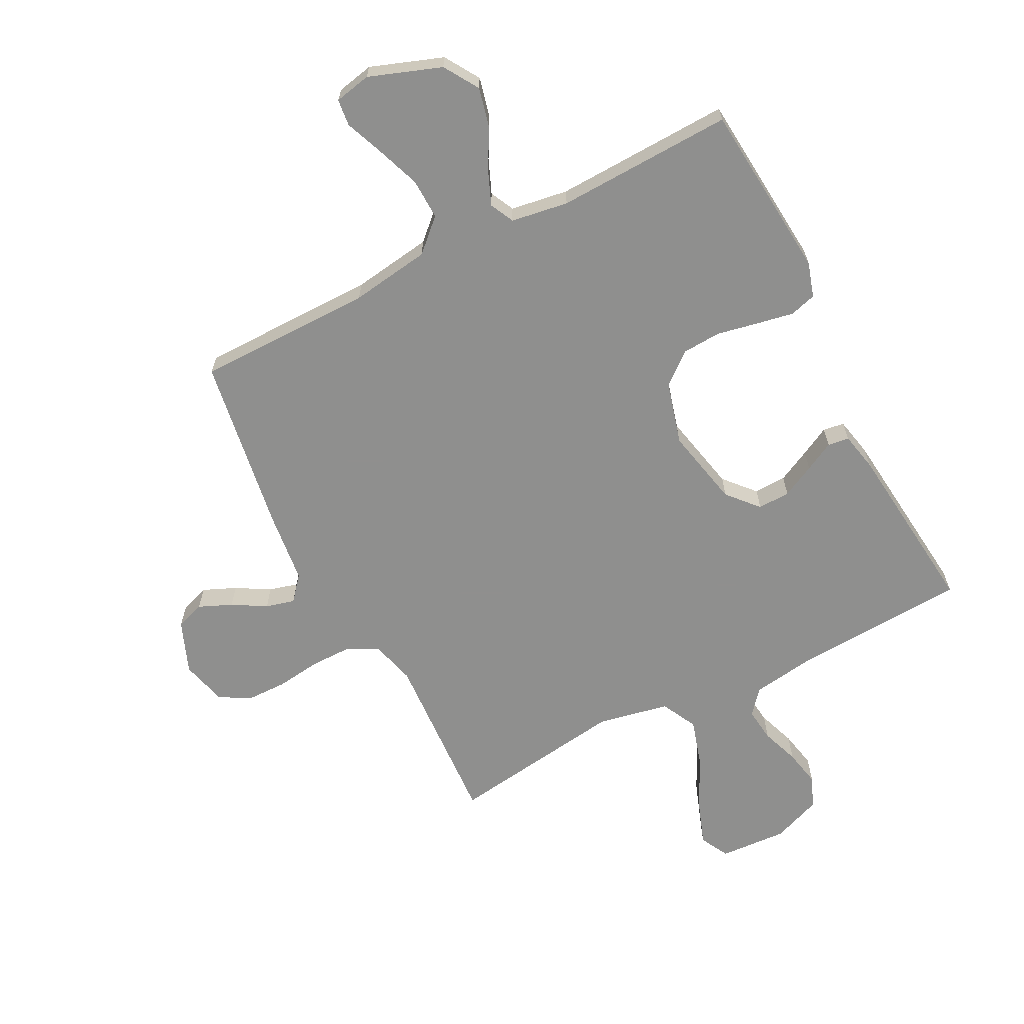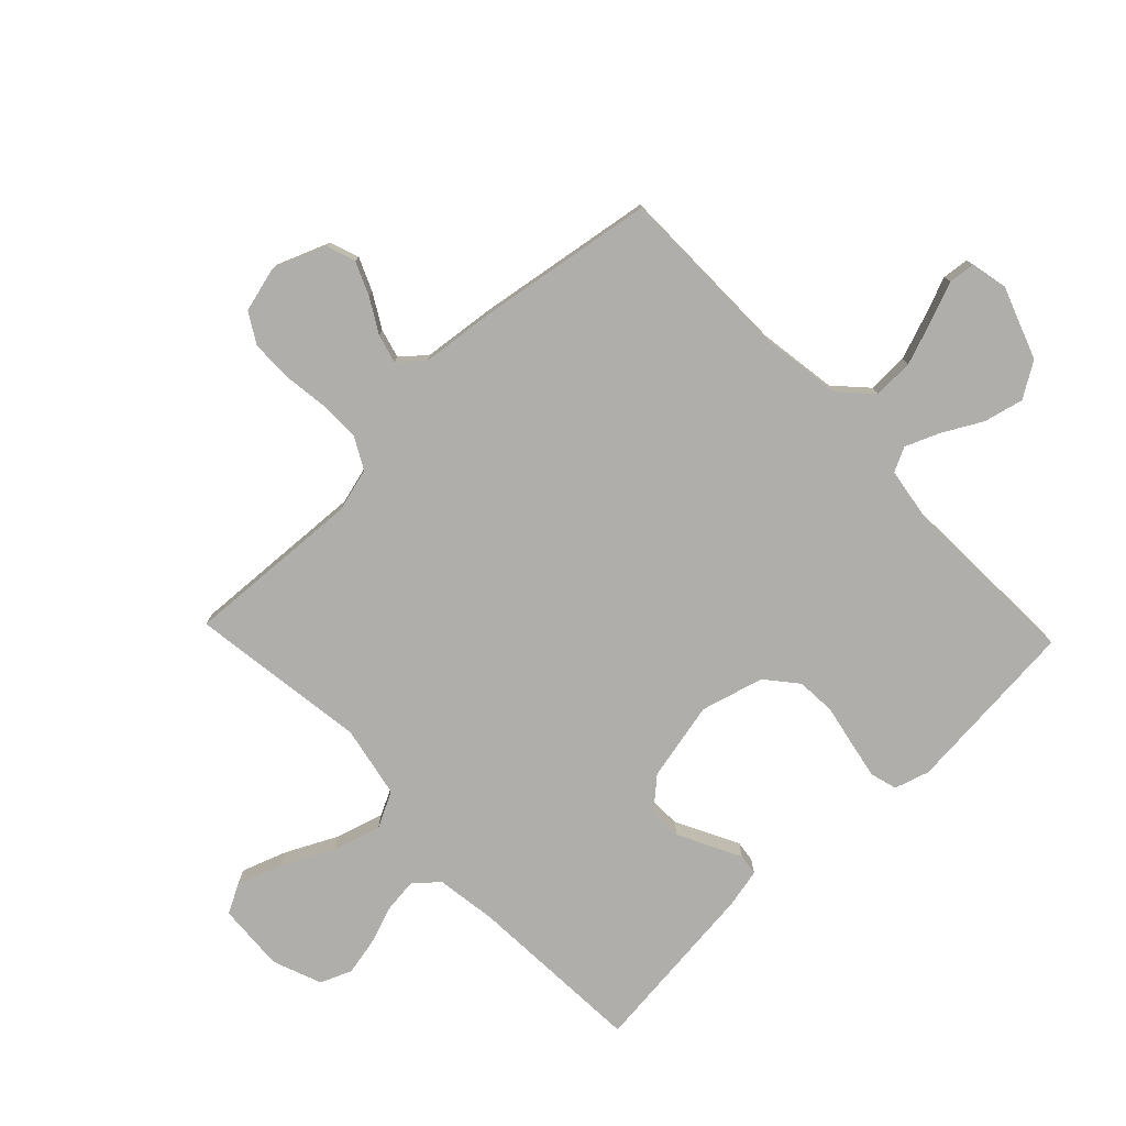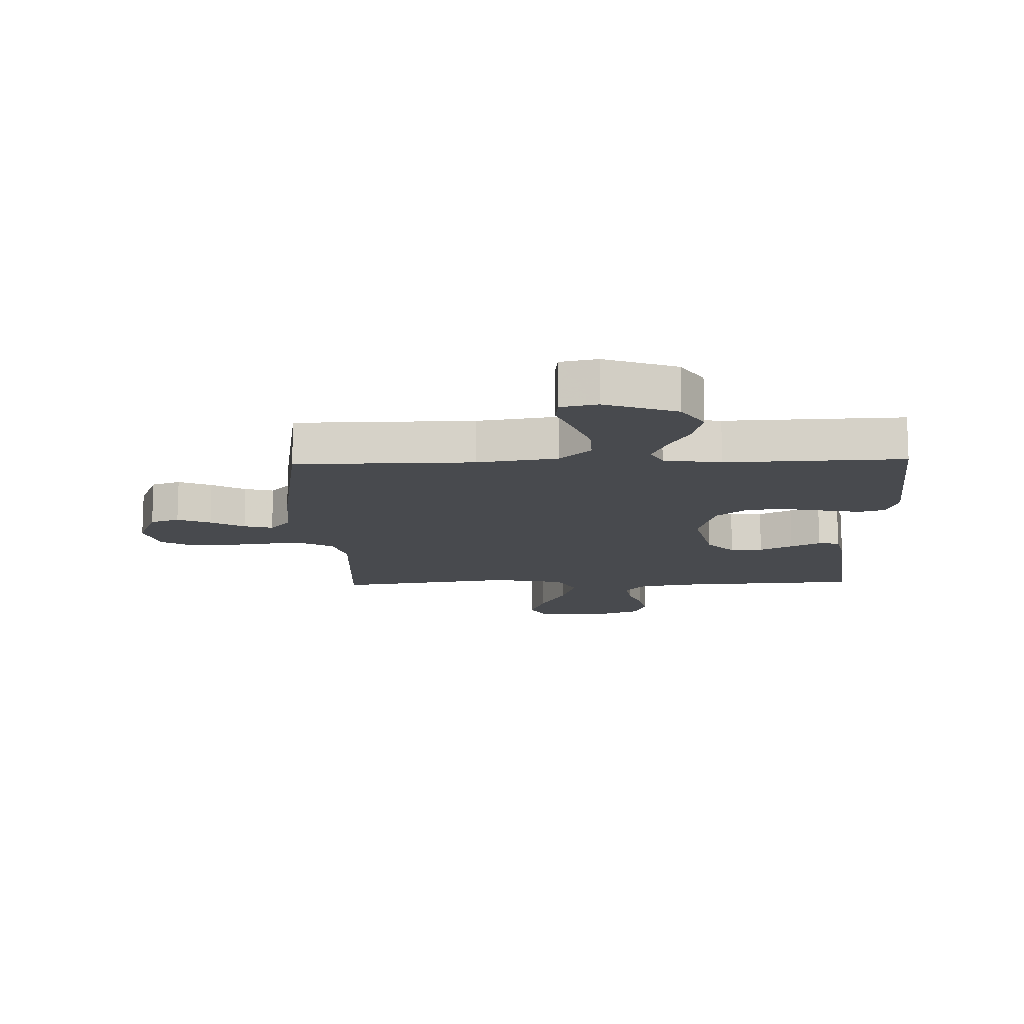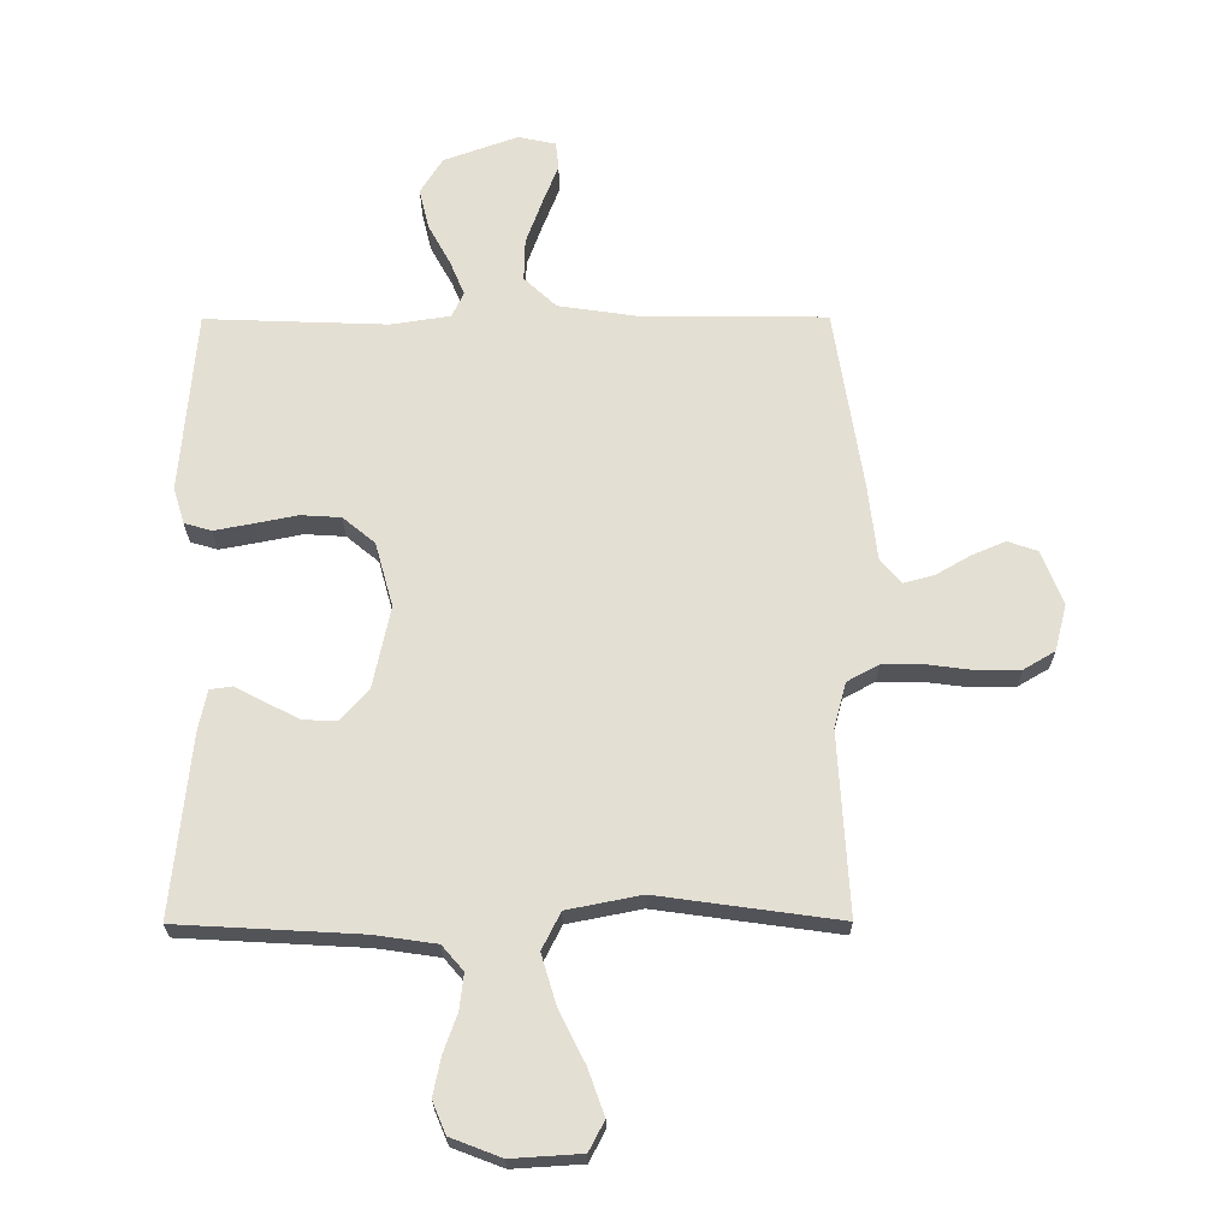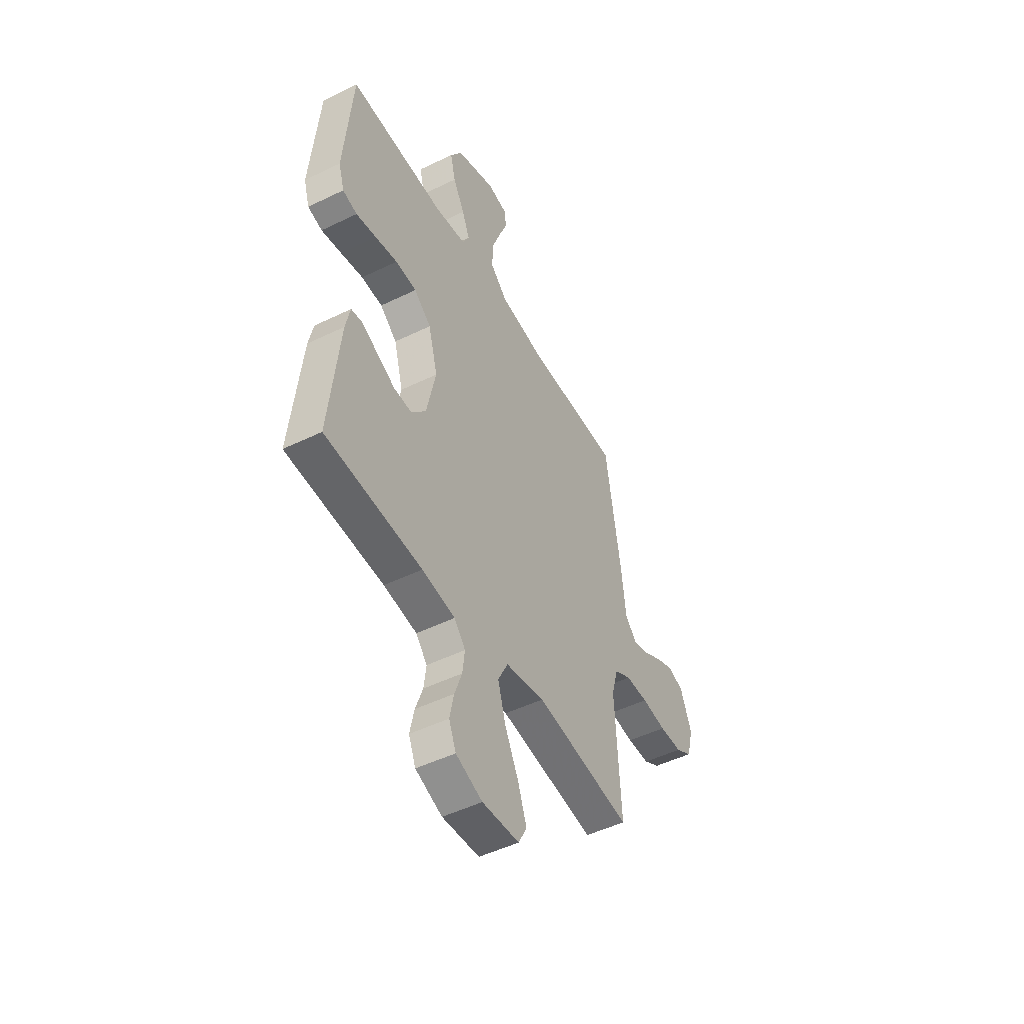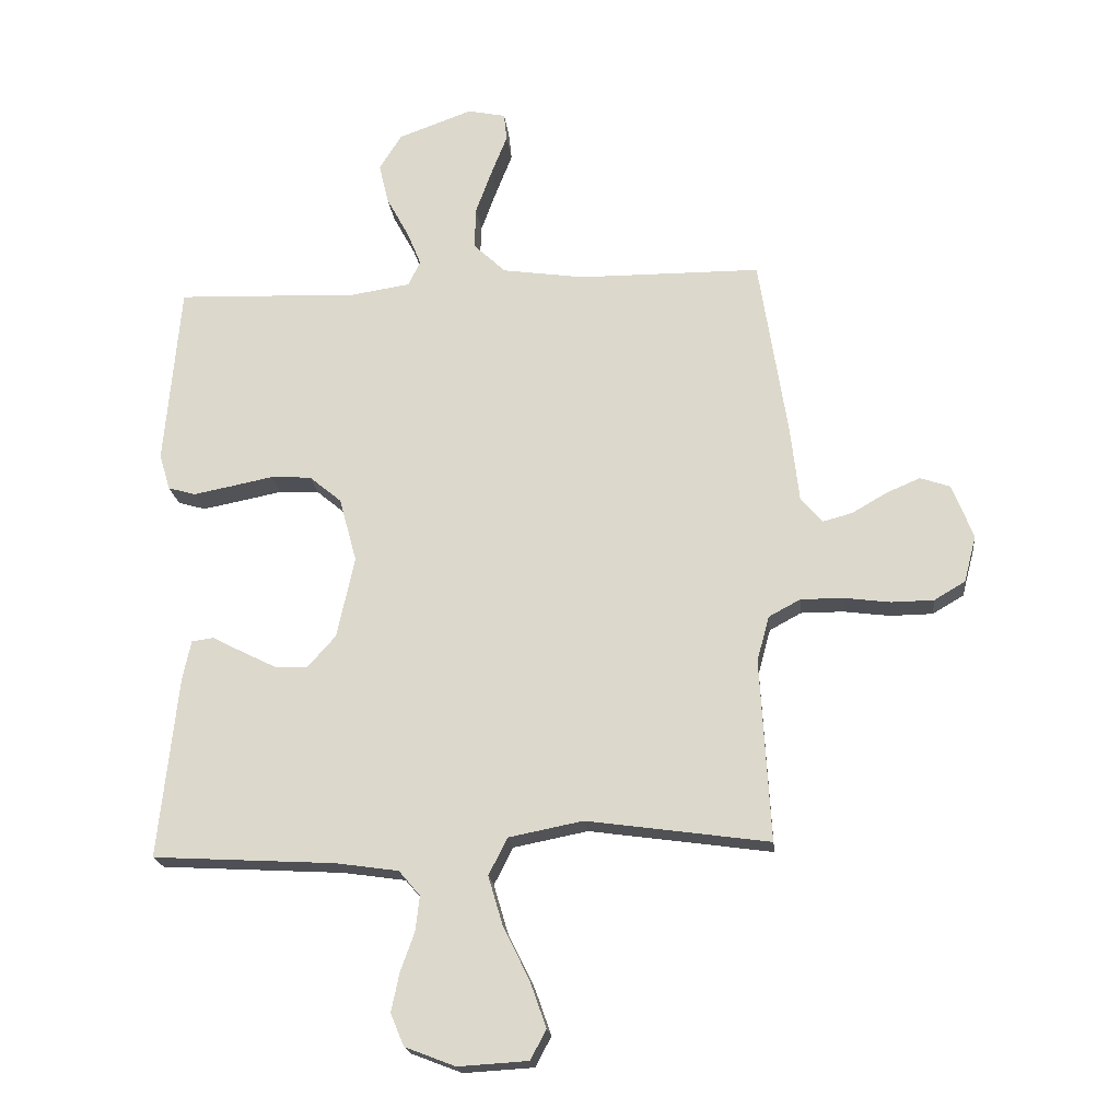
<metadata>
{"format":"obj","ext":"obj","renderer":"f3d","projection":"perspective","resolution":1024,"background":"white","views":[{"elev":-65.3,"azim":27.2,"up":"+Y"},{"elev":-77.7,"azim":-46.3,"up":"+Y"},{"elev":-13.2,"azim":1.9,"up":"+Y"},{"elev":66.8,"azim":179.8,"up":"+Y"},{"elev":-48.8,"azim":118.5,"up":"+Z"},{"elev":-19.8,"azim":-173.9,"up":"+Z"}]}
</metadata>
<code>
v 0.5 0.07 -0.5
v 0.2 0.07 -0.517
v 0.097 0.07 -0.532
v 0.062 0.07 -0.573
v 0.069 0.07 -0.631
v 0.092 0.07 -0.695
v 0.105 0.07 -0.758
v 0.083 0.07 -0.811
v 0 0.07 -0.843
v -0.115 0.07 -0.836
v -0.141 0.07 -0.787
v -0.114 0.07 -0.711
v -0.071 0.07 -0.624
v -0.047 0.07 -0.543
v -0.078 0.07 -0.482
v -0.2 0.07 -0.458
v -0.5 0.07 -0.5
v -0.483 0.07 -0.2
v -0.503 0.07 -0.126
v -0.555 0.07 -0.098
v -0.625 0.07 -0.098
v -0.701 0.07 -0.108
v -0.771 0.07 -0.107
v -0.822 0.07 -0.077
v -0.842 0.07 0
v -0.807 0.07 0.089
v -0.758 0.07 0.106
v -0.702 0.07 0.082
v -0.645 0.07 0.049
v -0.596 0.07 0.036
v -0.561 0.07 0.077
v -0.547 0.07 0.2
v -0.5 0.07 0.5
v -0.2 0.07 0.502
v -0.065 0.07 0.522
v -0.012 0.07 0.572
v -0.014 0.07 0.641
v -0.041 0.07 0.715
v -0.067 0.07 0.781
v -0.062 0.07 0.826
v 0 0.07 0.839
v 0.122 0.07 0.795
v 0.159 0.07 0.736
v 0.143 0.07 0.669
v 0.107 0.07 0.603
v 0.083 0.07 0.545
v 0.103 0.07 0.504
v 0.2 0.07 0.489
v 0.5 0.07 0.5
v 0.526 0.07 0.2
v 0.508 0.07 0.141
v 0.463 0.07 0.128
v 0.4 0.07 0.14
v 0.33 0.07 0.154
v 0.264 0.07 0.15
v 0.211 0.07 0.106
v 0.182 0.07 0
v 0.211 0.07 -0.134
v 0.257 0.07 -0.186
v 0.312 0.07 -0.184
v 0.368 0.07 -0.156
v 0.418 0.07 -0.13
v 0.454 0.07 -0.135
v 0.468 0.07 -0.2
v 0.5 0 -0.5
v 0.2 0 -0.517
v 0.097 0 -0.532
v 0.062 0 -0.573
v 0.069 0 -0.631
v 0.092 0 -0.695
v 0.105 0 -0.758
v 0.083 0 -0.811
v 0 0 -0.843
v -0.115 0 -0.836
v -0.141 0 -0.787
v -0.114 0 -0.711
v -0.071 0 -0.624
v -0.047 0 -0.543
v -0.078 0 -0.482
v -0.2 0 -0.458
v -0.5 0 -0.5
v -0.483 0 -0.2
v -0.503 0 -0.126
v -0.555 0 -0.098
v -0.625 0 -0.098
v -0.701 0 -0.108
v -0.771 0 -0.107
v -0.822 0 -0.077
v -0.842 0 0
v -0.807 0 0.089
v -0.758 0 0.106
v -0.702 0 0.082
v -0.645 0 0.049
v -0.596 0 0.036
v -0.561 0 0.077
v -0.547 0 0.2
v -0.5 0 0.5
v -0.2 0 0.502
v -0.065 0 0.522
v -0.012 0 0.572
v -0.014 0 0.641
v -0.041 0 0.715
v -0.067 0 0.781
v -0.062 0 0.826
v 0 0 0.839
v 0.122 0 0.795
v 0.159 0 0.736
v 0.143 0 0.669
v 0.107 0 0.603
v 0.083 0 0.545
v 0.103 0 0.504
v 0.2 0 0.489
v 0.5 0 0.5
v 0.526 0 0.2
v 0.508 0 0.141
v 0.463 0 0.128
v 0.4 0 0.14
v 0.33 0 0.154
v 0.264 0 0.15
v 0.211 0 0.106
v 0.182 0 0
v 0.211 0 -0.134
v 0.257 0 -0.186
v 0.312 0 -0.184
v 0.368 0 -0.156
v 0.418 0 -0.13
v 0.454 0 -0.135
v 0.468 0 -0.2
f 61 62 63 64
f 60 61 64 1
f 59 60 1 2
f 58 59 2 3
f 57 58 3 4
f 51 52 53 54
f 49 50 51 54
f 48 49 54 55
f 47 48 55 56
f 42 43 44 45
f 42 45 46
f 41 42 46
f 38 39 40 41
f 37 38 41 46
f 36 37 46 47
f 31 32 33 34
f 31 34 35
f 30 31 35
f 26 27 28 29
f 26 29 30
f 25 26 30
f 24 25 30
f 21 22 23 24
f 20 21 24 30
f 19 20 30 35
f 16 17 18
f 15 16 18 19
f 10 11 12 13
f 10 13 14
f 9 10 14
f 8 9 14
f 5 6 7 8
f 4 5 8 14
f 57 4 14 15
f 36 47 56 57
f 35 36 57
f 15 19 35 57
f 128 127 126 125
f 65 128 125 124
f 66 65 124 123
f 67 66 123 122
f 68 67 122 121
f 118 117 116 115
f 118 115 114 113
f 119 118 113 112
f 120 119 112 111
f 109 108 107 106
f 110 109 106
f 110 106 105
f 105 104 103 102
f 110 105 102 101
f 111 110 101 100
f 98 97 96 95
f 99 98 95
f 99 95 94
f 93 92 91 90
f 94 93 90
f 94 90 89
f 94 89 88
f 88 87 86 85
f 94 88 85 84
f 99 94 84 83
f 82 81 80
f 83 82 80 79
f 77 76 75 74
f 78 77 74
f 78 74 73
f 78 73 72
f 72 71 70 69
f 78 72 69 68
f 79 78 68 121
f 121 120 111 100
f 121 100 99
f 121 99 83 79
f 1 65 66 2
f 2 66 67 3
f 3 67 68 4
f 4 68 69 5
f 5 69 70 6
f 6 70 71 7
f 7 71 72 8
f 8 72 73 9
f 9 73 74 10
f 10 74 75 11
f 11 75 76 12
f 12 76 77 13
f 13 77 78 14
f 14 78 79 15
f 15 79 80 16
f 16 80 81 17
f 17 81 82 18
f 18 82 83 19
f 19 83 84 20
f 20 84 85 21
f 21 85 86 22
f 22 86 87 23
f 23 87 88 24
f 24 88 89 25
f 25 89 90 26
f 26 90 91 27
f 27 91 92 28
f 28 92 93 29
f 29 93 94 30
f 30 94 95 31
f 31 95 96 32
f 32 96 97 33
f 33 97 98 34
f 34 98 99 35
f 35 99 100 36
f 36 100 101 37
f 37 101 102 38
f 38 102 103 39
f 39 103 104 40
f 40 104 105 41
f 41 105 106 42
f 42 106 107 43
f 43 107 108 44
f 44 108 109 45
f 45 109 110 46
f 46 110 111 47
f 47 111 112 48
f 48 112 113 49
f 49 113 114 50
f 50 114 115 51
f 51 115 116 52
f 52 116 117 53
f 53 117 118 54
f 54 118 119 55
f 55 119 120 56
f 56 120 121 57
f 57 121 122 58
f 58 122 123 59
f 59 123 124 60
f 60 124 125 61
f 61 125 126 62
f 62 126 127 63
f 63 127 128 64
f 64 128 65 1

</code>
